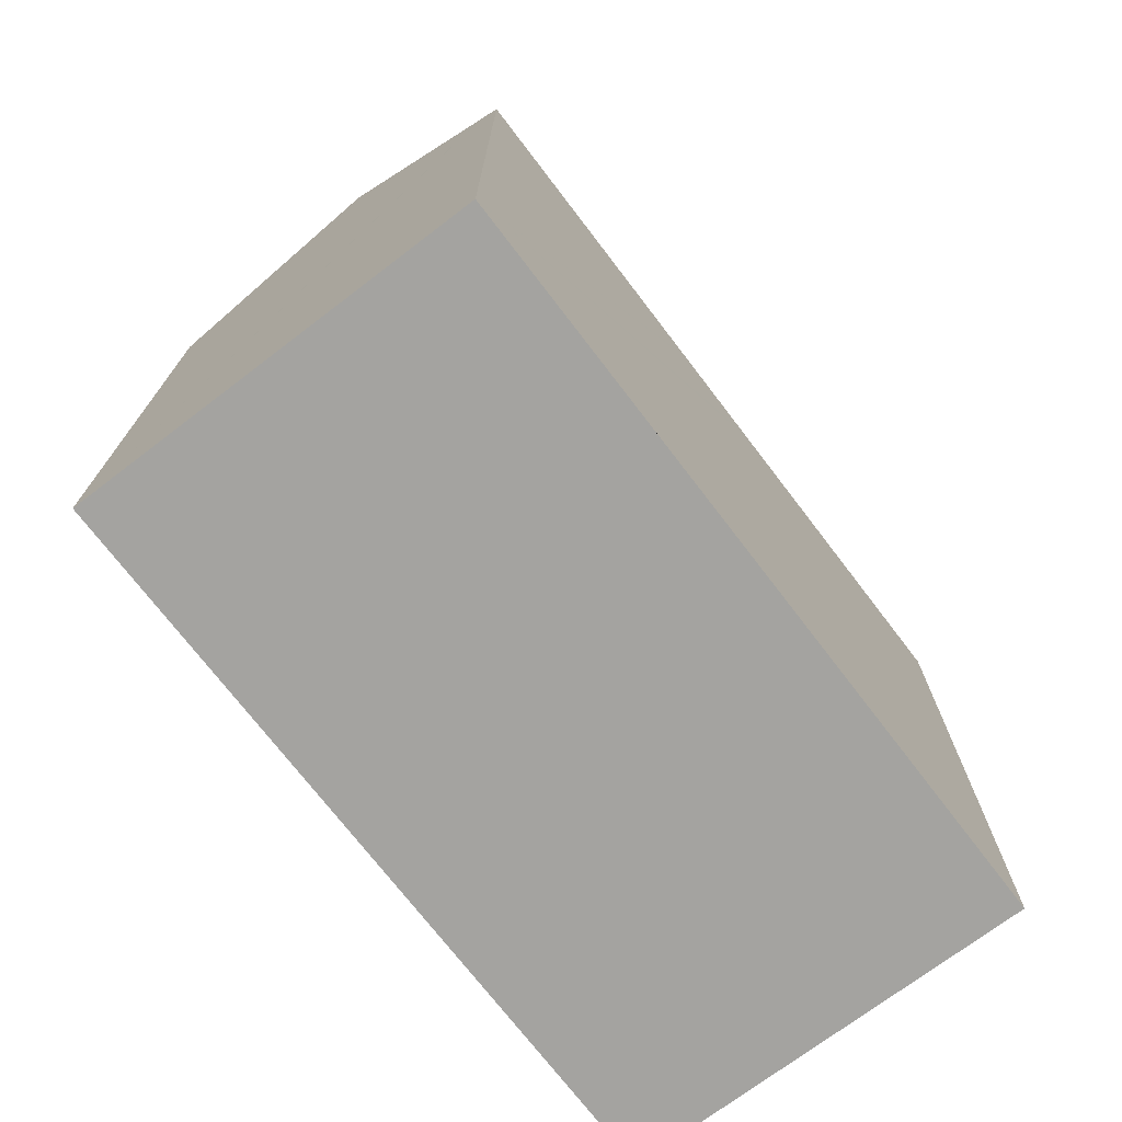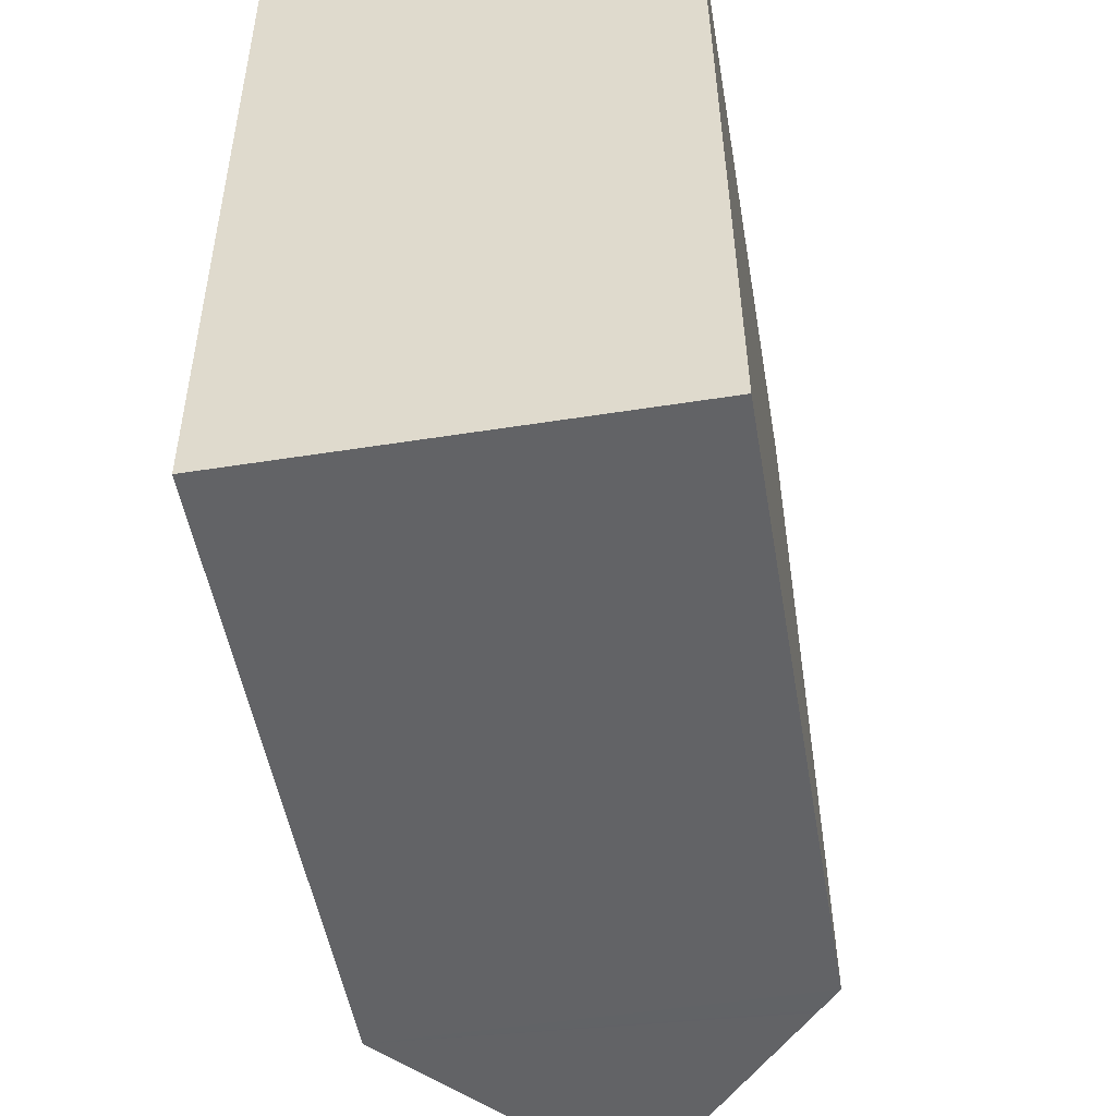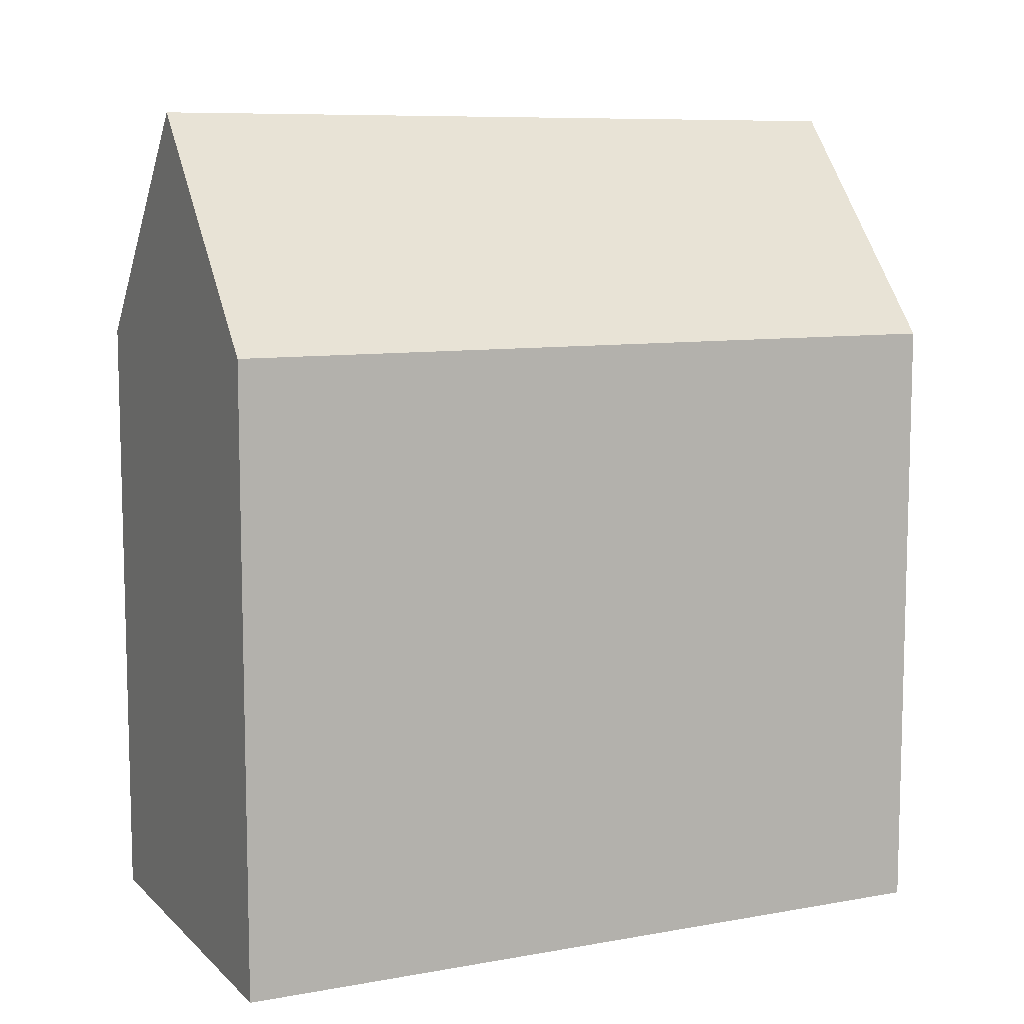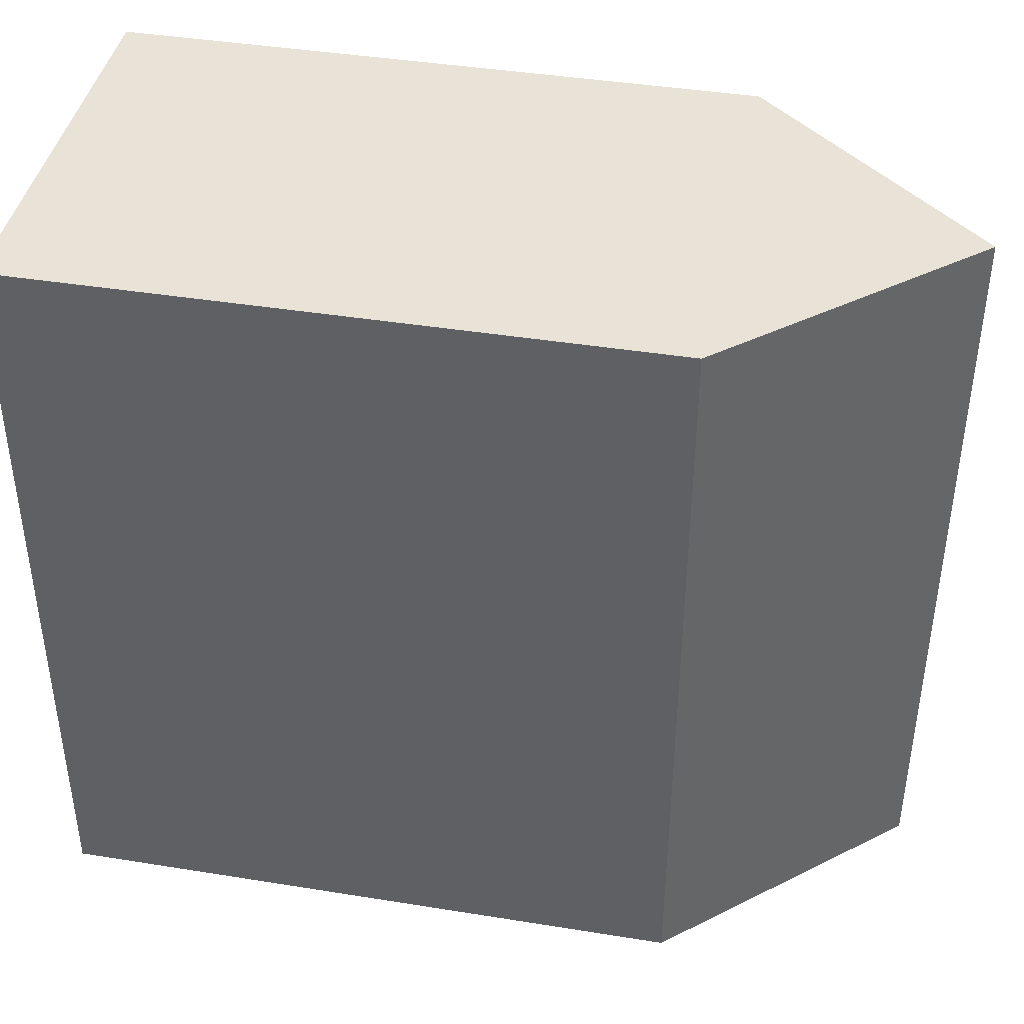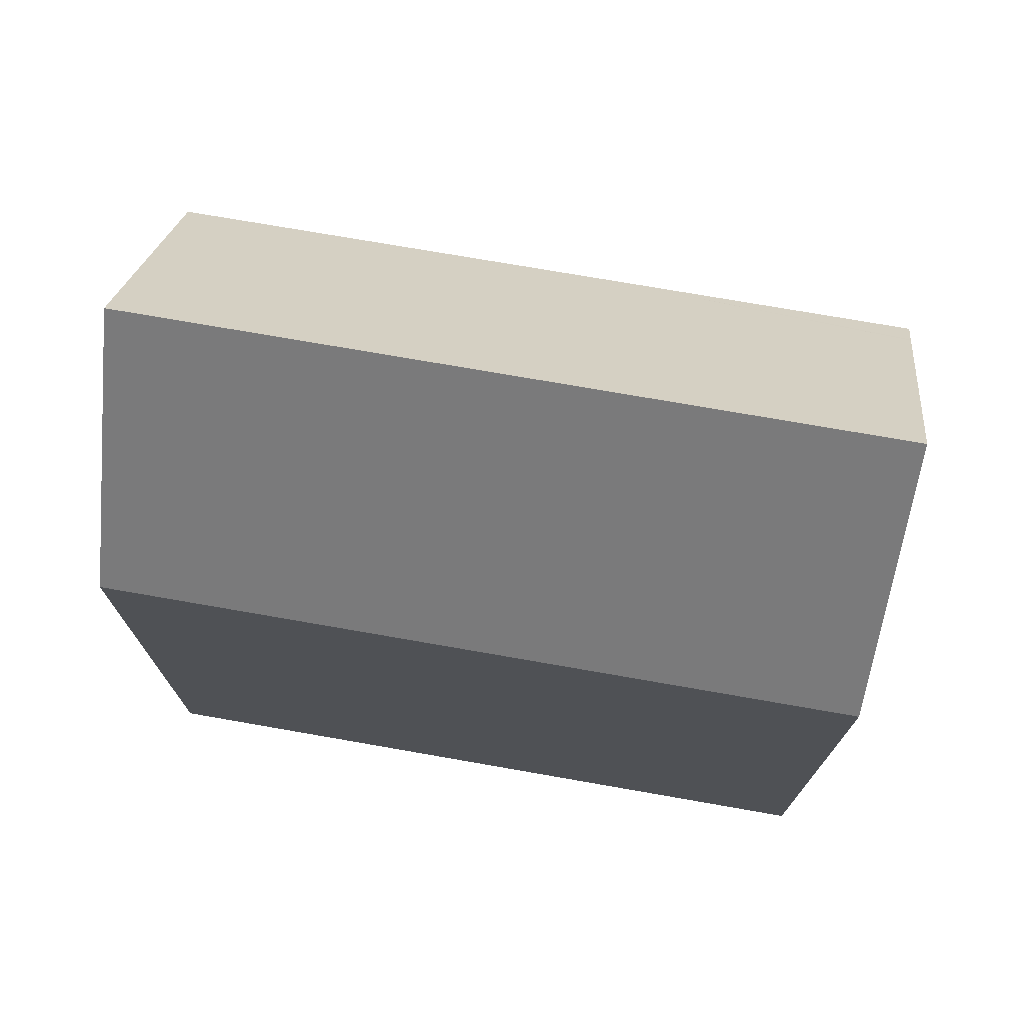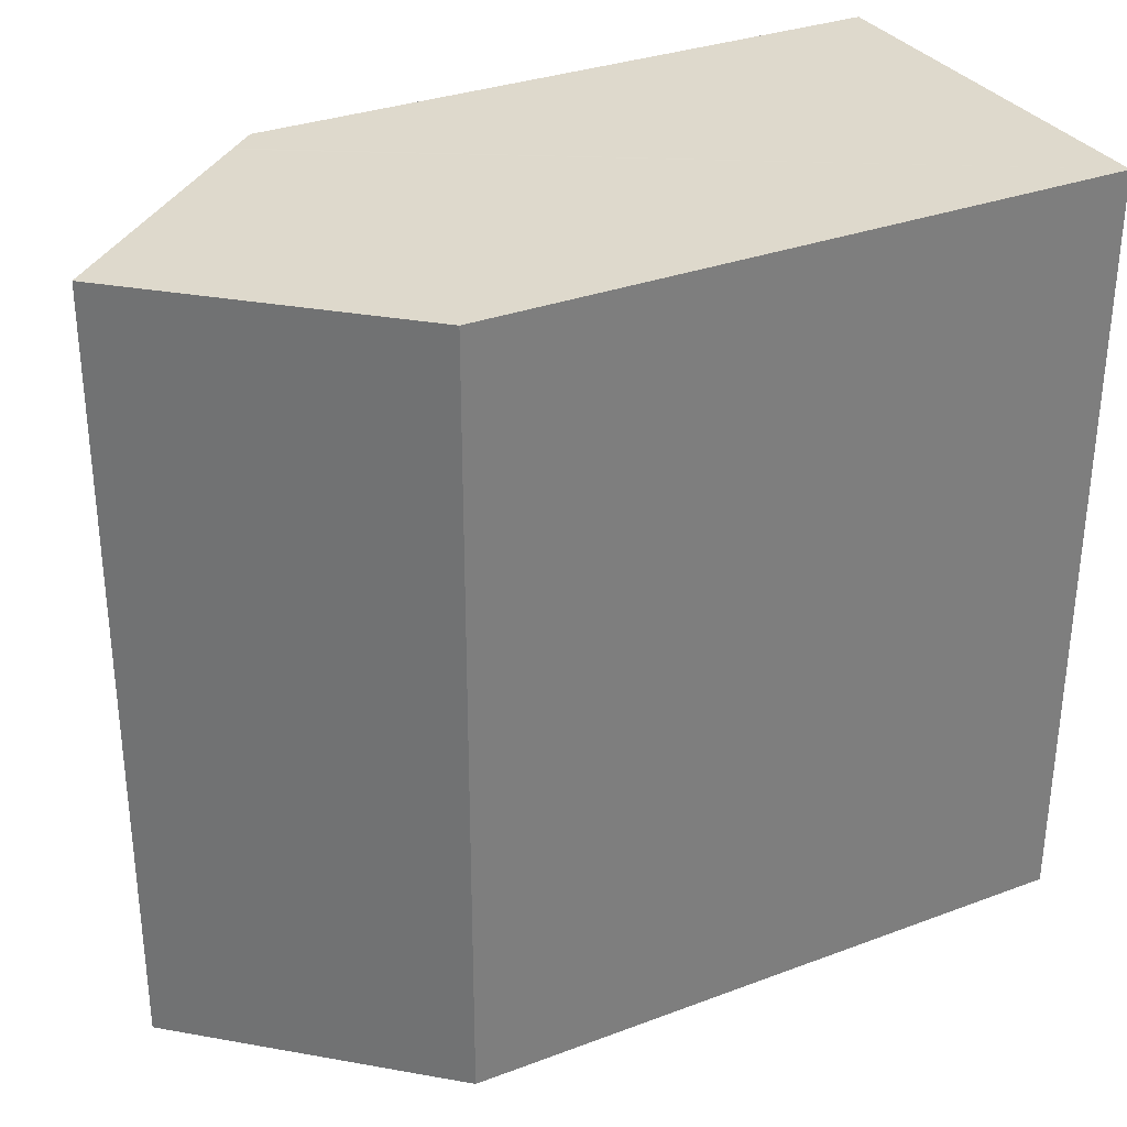
<metadata>
{"format":"obj","ext":"obj","renderer":"f3d","projection":"perspective","resolution":1024,"background":"white","views":[{"elev":-72.8,"azim":37.0,"up":"+Y"},{"elev":-50.8,"azim":9.7,"up":"+Z"},{"elev":8.8,"azim":-115.8,"up":"+Y"},{"elev":41.8,"azim":101.0,"up":"+Z"},{"elev":73.1,"azim":-80.4,"up":"+Y"},{"elev":31.7,"azim":-117.9,"up":"+Z"}]}
</metadata>
<code>
v  5.424 22.51 0.027
v  10.37 17.14 -19.97
v  5.556 22.51 -19.98
v  10.44 17.07 -19.97
v  10.99 16.46 -19.97
v  10.93 16.46 -11.54
v  10.93 16.46 -11.33
v  10.91 16.46 -8.612
v  10.23 17.15 0.051
v  0.118 16.45 -19.99
v  0 16.46 1.008e-15
v  10.28 17.1 0.052
v  10.91 16.46 -8.543
v  10.86 16.46 0.055
v  10.91 16.46 -8.245
v  0 0 0
v  10.86 -3.368e-18 0.055
v  5.424 -1.653e-18 0.027
v  10.28 -3.184e-18 0.052
v  10.23 -3.123e-18 0.051
v  10.91 5.231e-16 -8.543
v  10.99 1.223e-15 -19.97
v  10.91 5.049e-16 -8.245
v  10.91 5.273e-16 -8.612
v  10.93 7.065e-16 -11.54
v  10.93 6.936e-16 -11.33
v  5.556 1.223e-15 -19.98
v  0.118 1.224e-15 -19.99
v  10.44 1.223e-15 -19.97
v  10.37 1.223e-15 -19.97
g defaultobject
f 1 2 3
f 2 1 4
f 4 1 5
f 5 1 6
f 6 1 7
f 7 1 8
f 8 1 9
f 10 1 3
f 1 10 11
f 12 13 9
f 13 12 14
f 13 14 15
f 8 9 13
f 11 9 1
f 9 11 16
f 9 16 12
f 12 16 14
f 14 16 17
f 17 16 18
f 17 18 19
f 19 18 20
f 17 15 14
f 15 17 13
f 13 17 8
f 8 17 7
f 7 17 6
f 6 17 5
f 5 17 21
f 5 21 22
f 21 17 23
f 22 21 24
f 22 24 25
f 25 24 26
f 2 10 3
f 10 2 4
f 10 4 5
f 10 5 22
f 10 22 27
f 10 27 28
f 27 22 29
f 27 29 30
f 10 16 11
f 16 10 28
f 19 20 17
f 25 29 22
f 29 25 30
f 30 25 27
f 27 25 28
f 28 25 16
f 16 25 26
f 16 26 24
f 16 24 21
f 16 21 23
f 16 23 18
f 18 23 20
f 20 23 17

</code>
